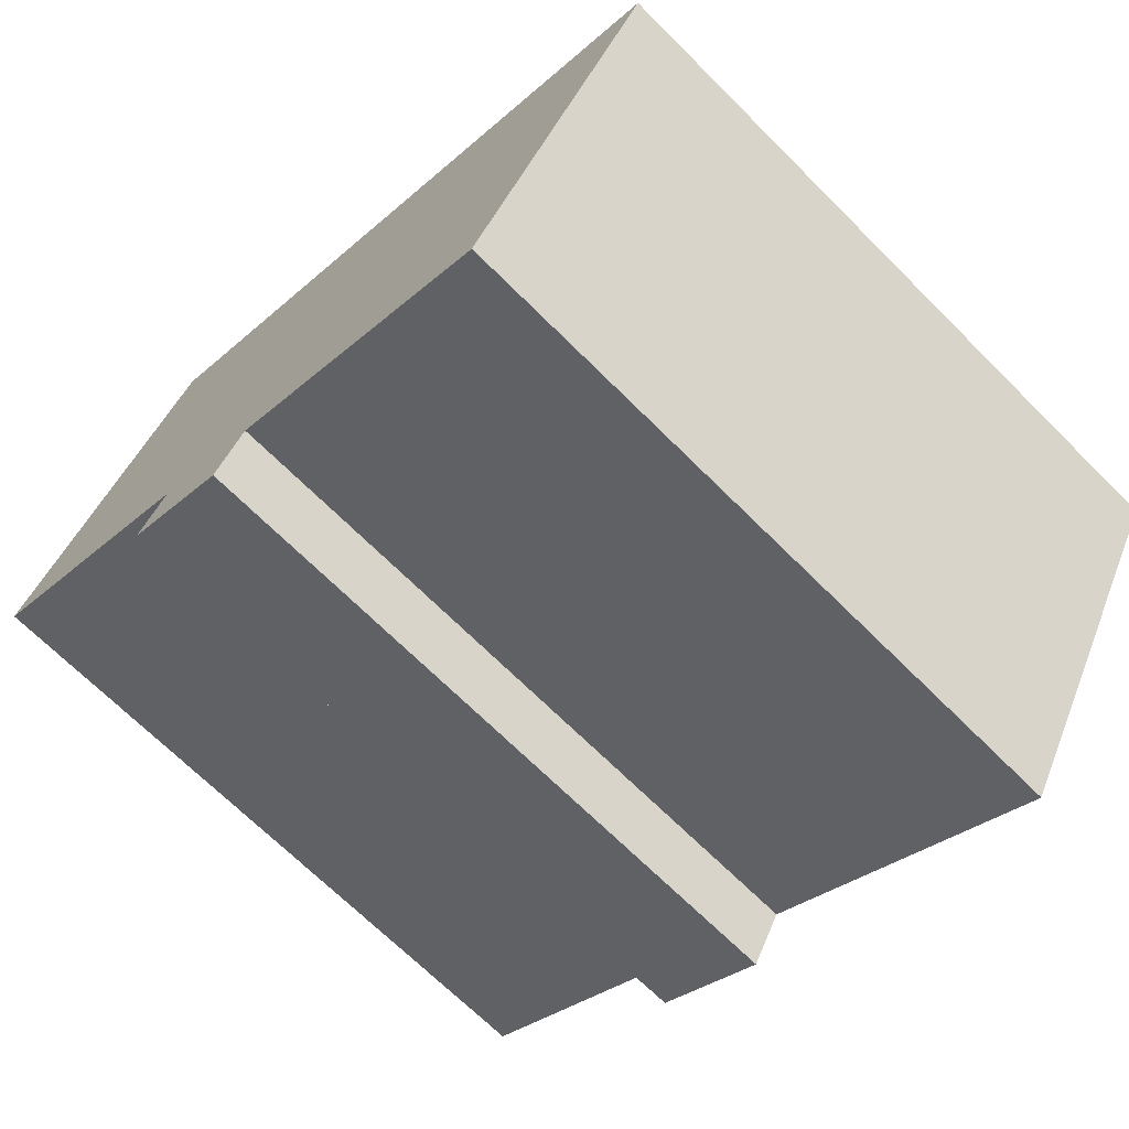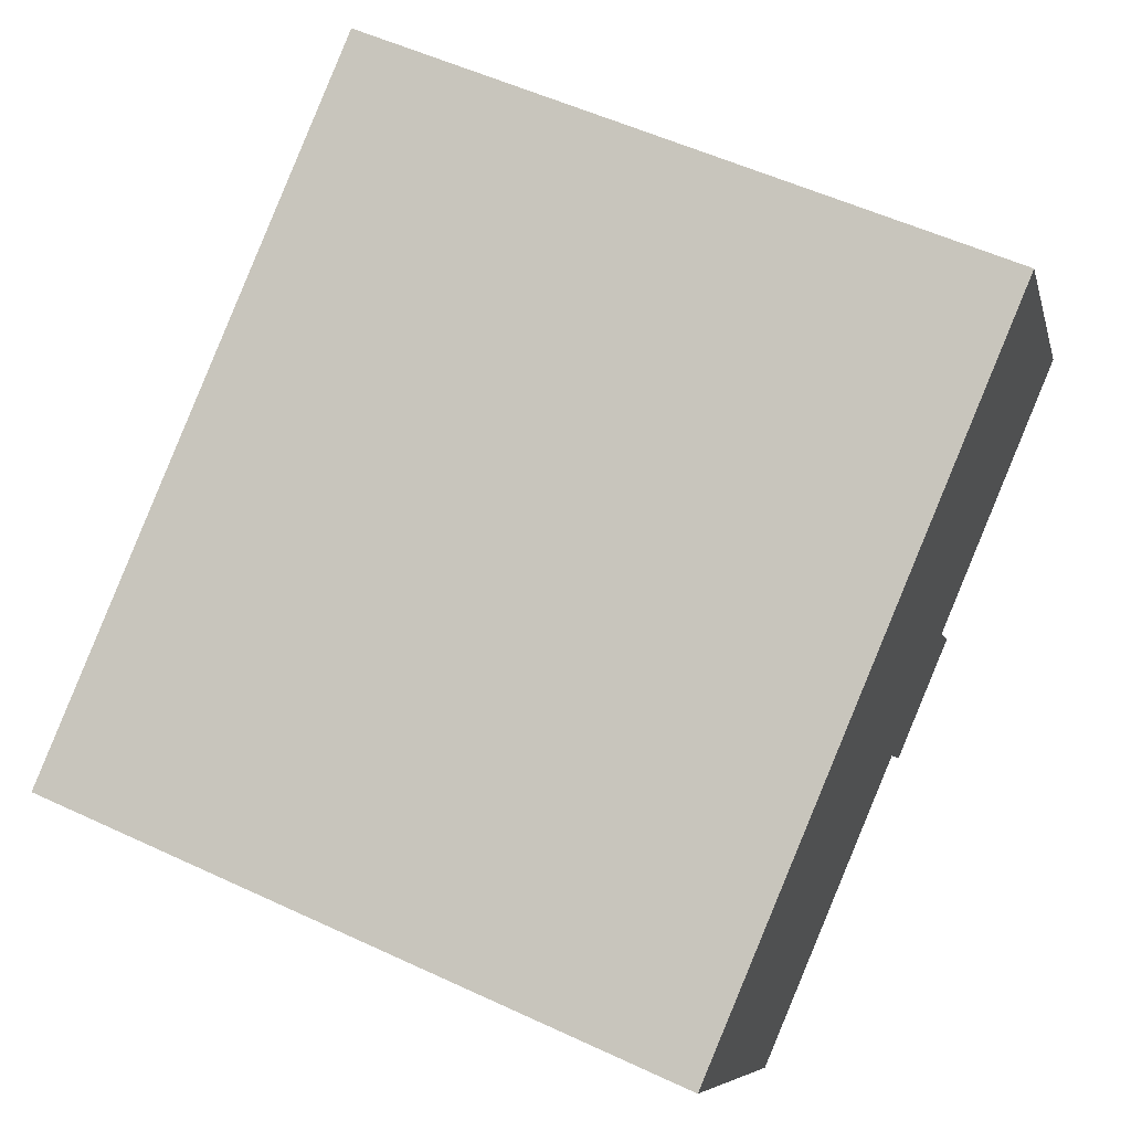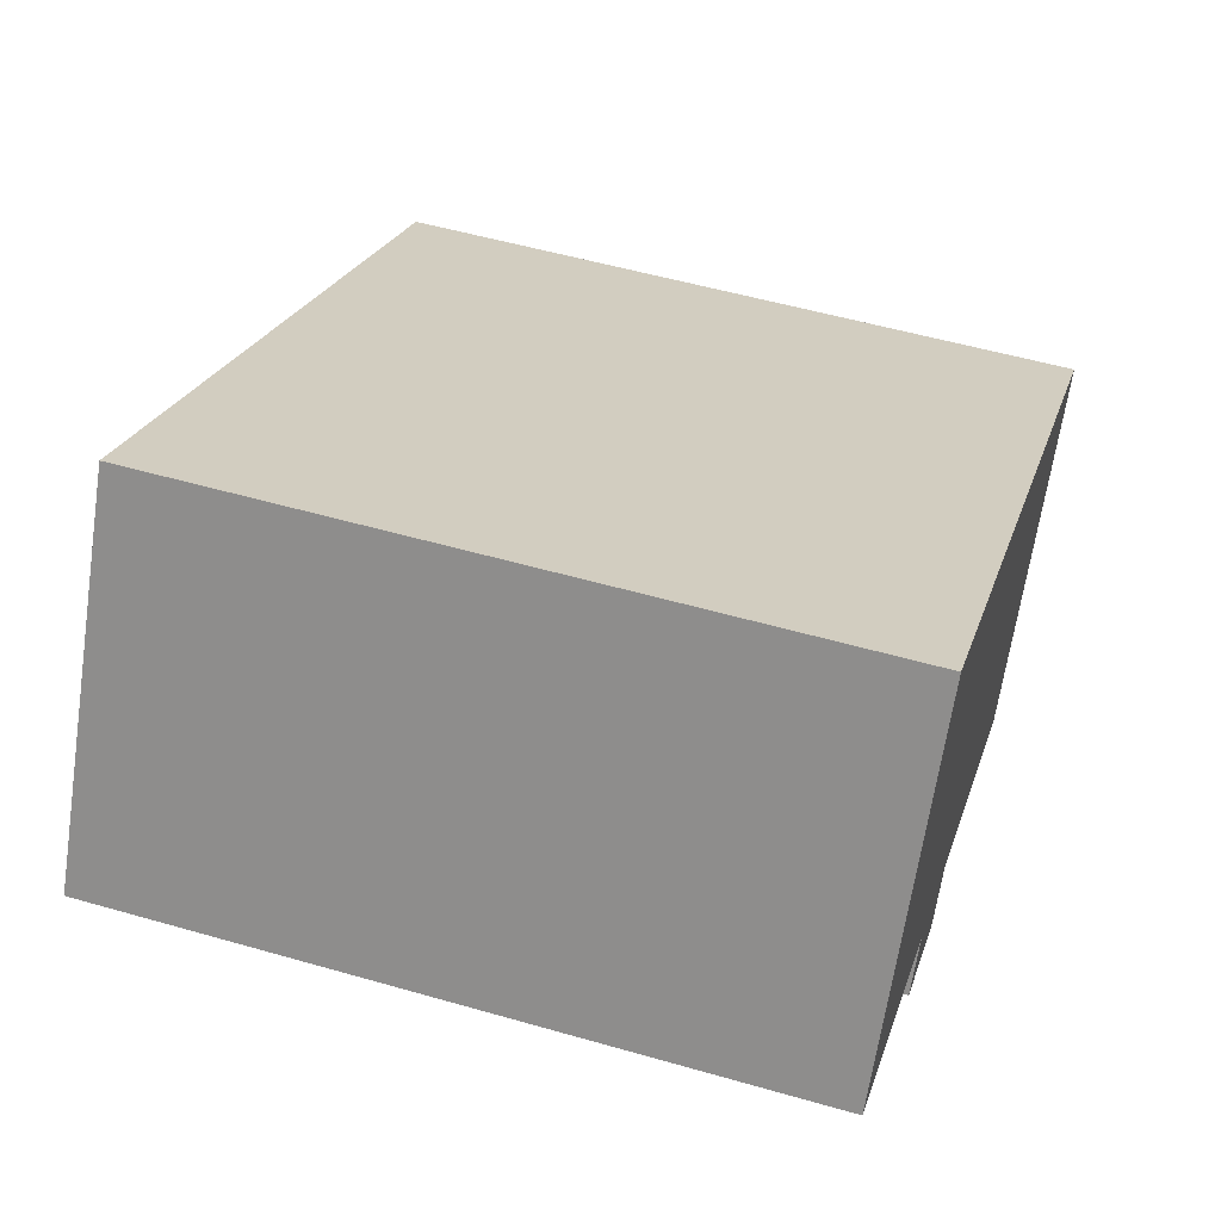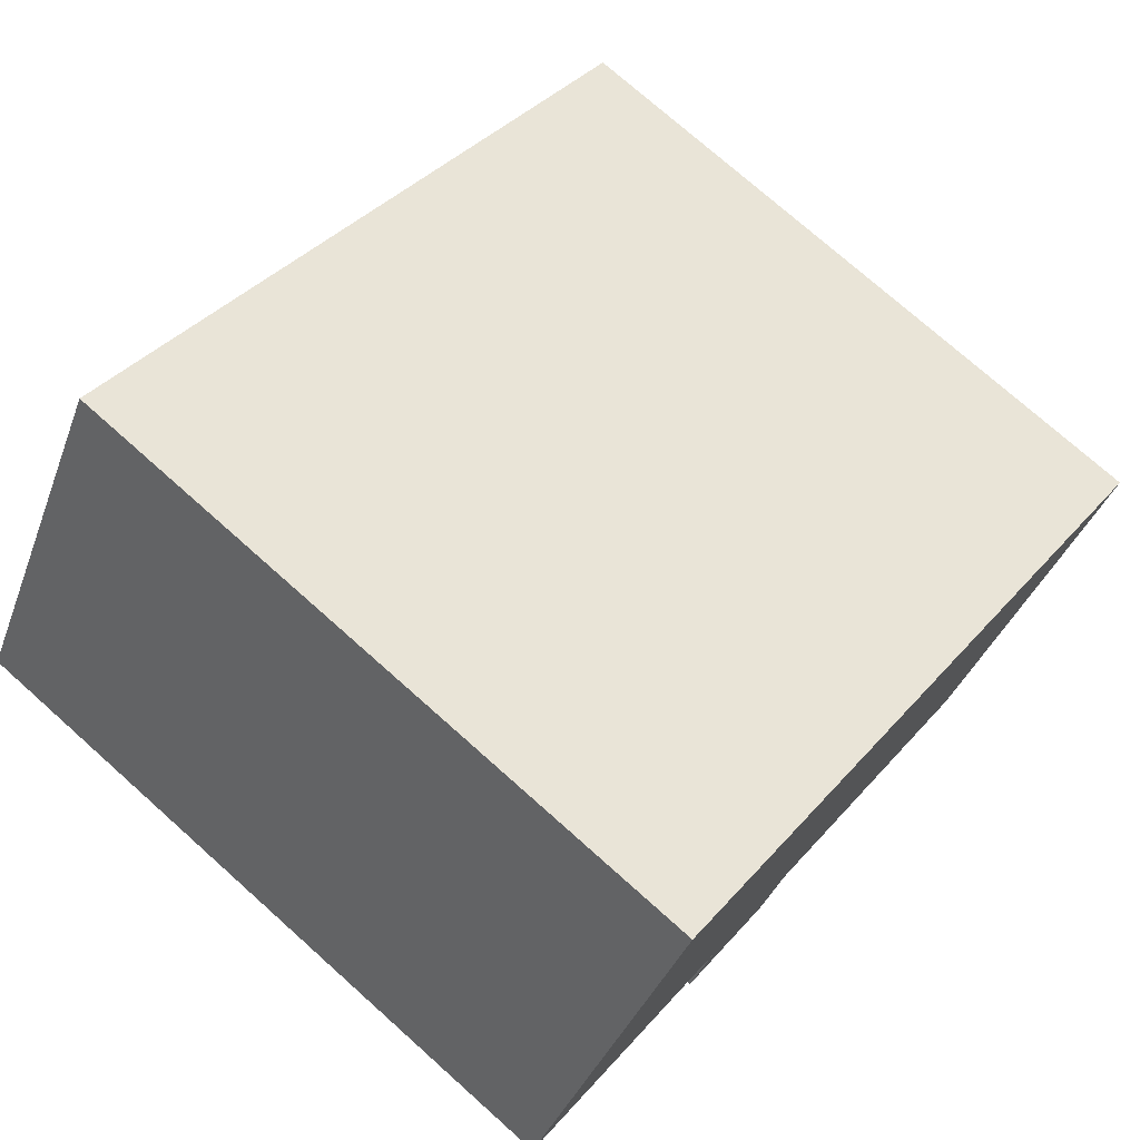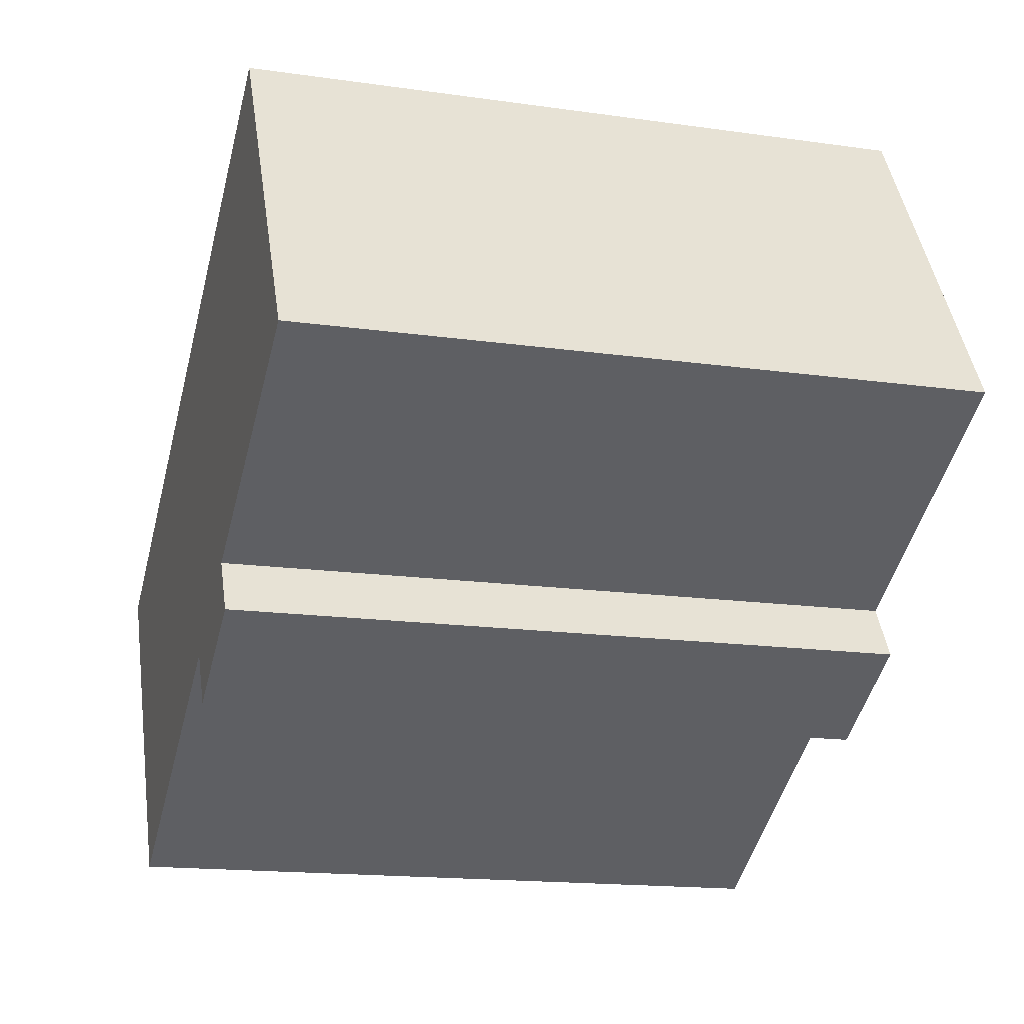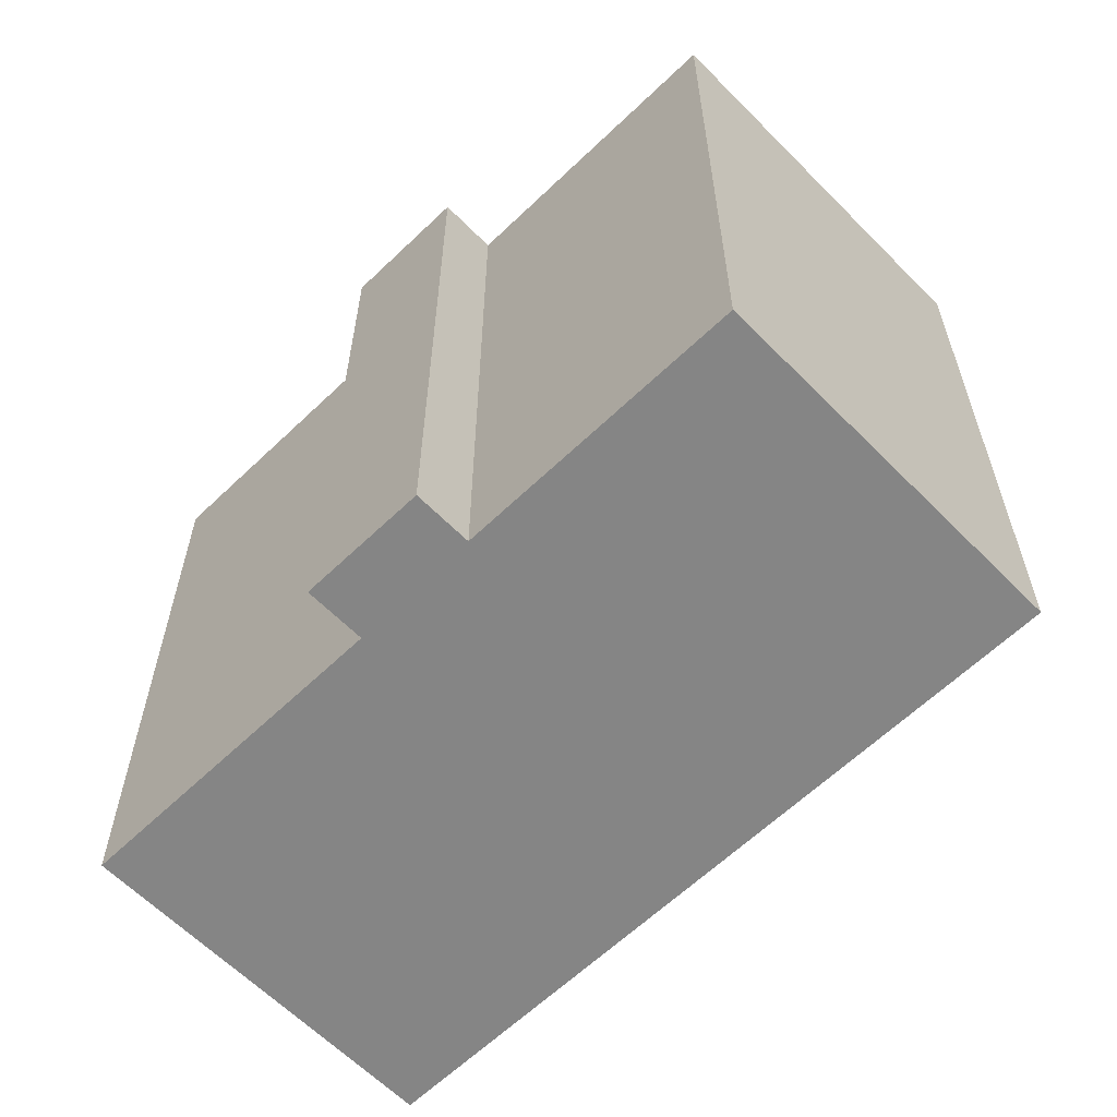
<metadata>
{"format":"obj","ext":"obj","renderer":"f3d","projection":"perspective","resolution":1024,"background":"white","views":[{"elev":-68.8,"azim":45.0,"up":"+Z"},{"elev":54.8,"azim":116.2,"up":"+Z"},{"elev":53.4,"azim":-72.9,"up":"+Z"},{"elev":74.8,"azim":-48.3,"up":"+Z"},{"elev":-16.1,"azim":-106.5,"up":"+Z"},{"elev":-61.7,"azim":-105.4,"up":"+Y"}]}
</metadata>
<code>
v  6.391 18.94 -5.703
v  10.47 18.94 -6.051
v  9.579 18.94 -7.567
v  14.06 18.94 -8.154
v  24.09 18.94 -1.503
v  18.63 18.94 -10.83
v  5.481 18.94 9.375
v  7.248 18.94 -4.238
v  0 18.94 1.16e-15
v  24.09 9.203e-17 -1.503
v  18.63 6.63e-16 -10.83
v  10.47 3.705e-16 -6.051
v  9.579 4.633e-16 -7.567
v  14.06 4.993e-16 -8.154
v  6.391 3.492e-16 -5.703
v  7.248 2.595e-16 -4.238
v  0 0 0
v  5.481 -5.741e-16 9.375
g defaultobject
f 1 2 3
f 4 5 6
f 5 4 7
f 7 4 2
f 7 2 8
f 8 2 1
f 7 8 9
f 10 6 5
f 6 10 11
f 12 3 2
f 3 12 13
f 11 4 6
f 4 11 2
f 2 11 12
f 12 11 14
f 13 1 3
f 1 13 15
f 16 9 8
f 9 16 17
f 15 8 1
f 8 15 16
f 17 7 9
f 7 17 18
f 18 5 7
f 5 18 10
f 13 16 15
f 16 18 17
f 18 16 13
f 18 13 12
f 18 12 14
f 18 14 10
f 10 14 11

</code>
